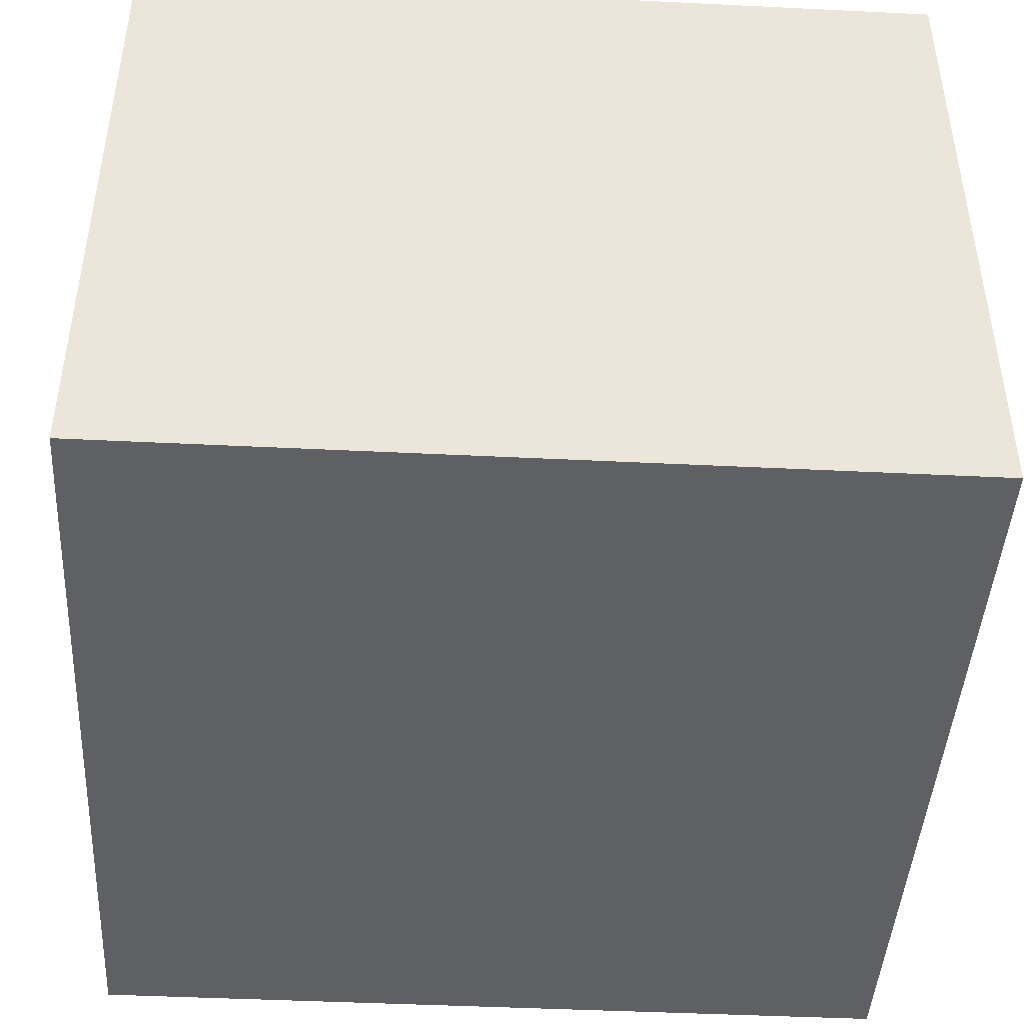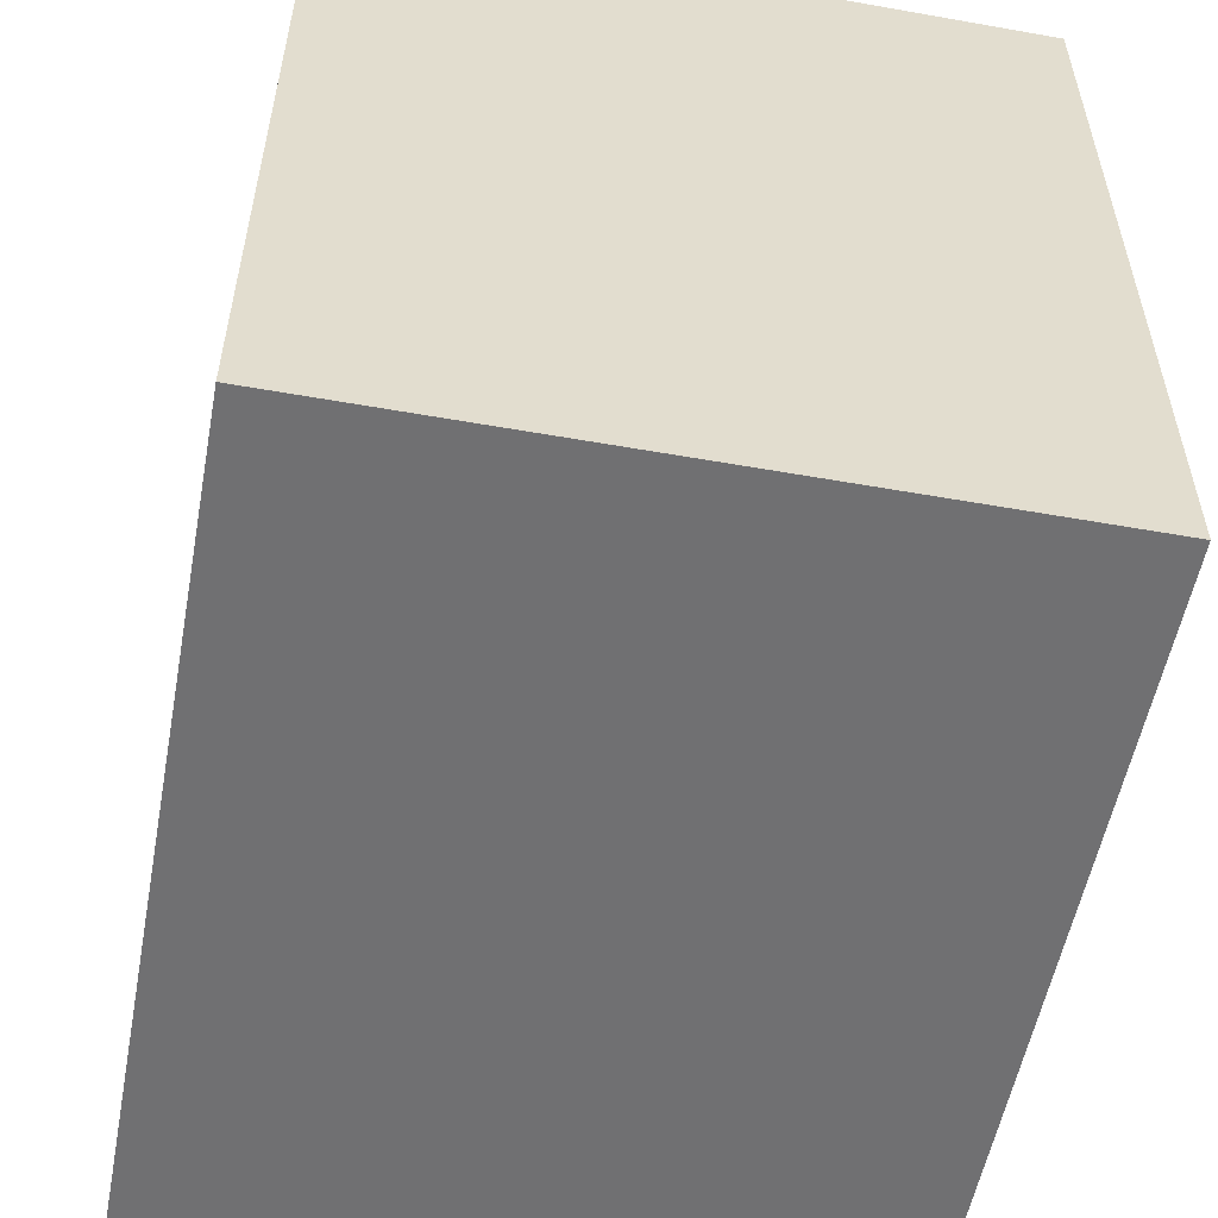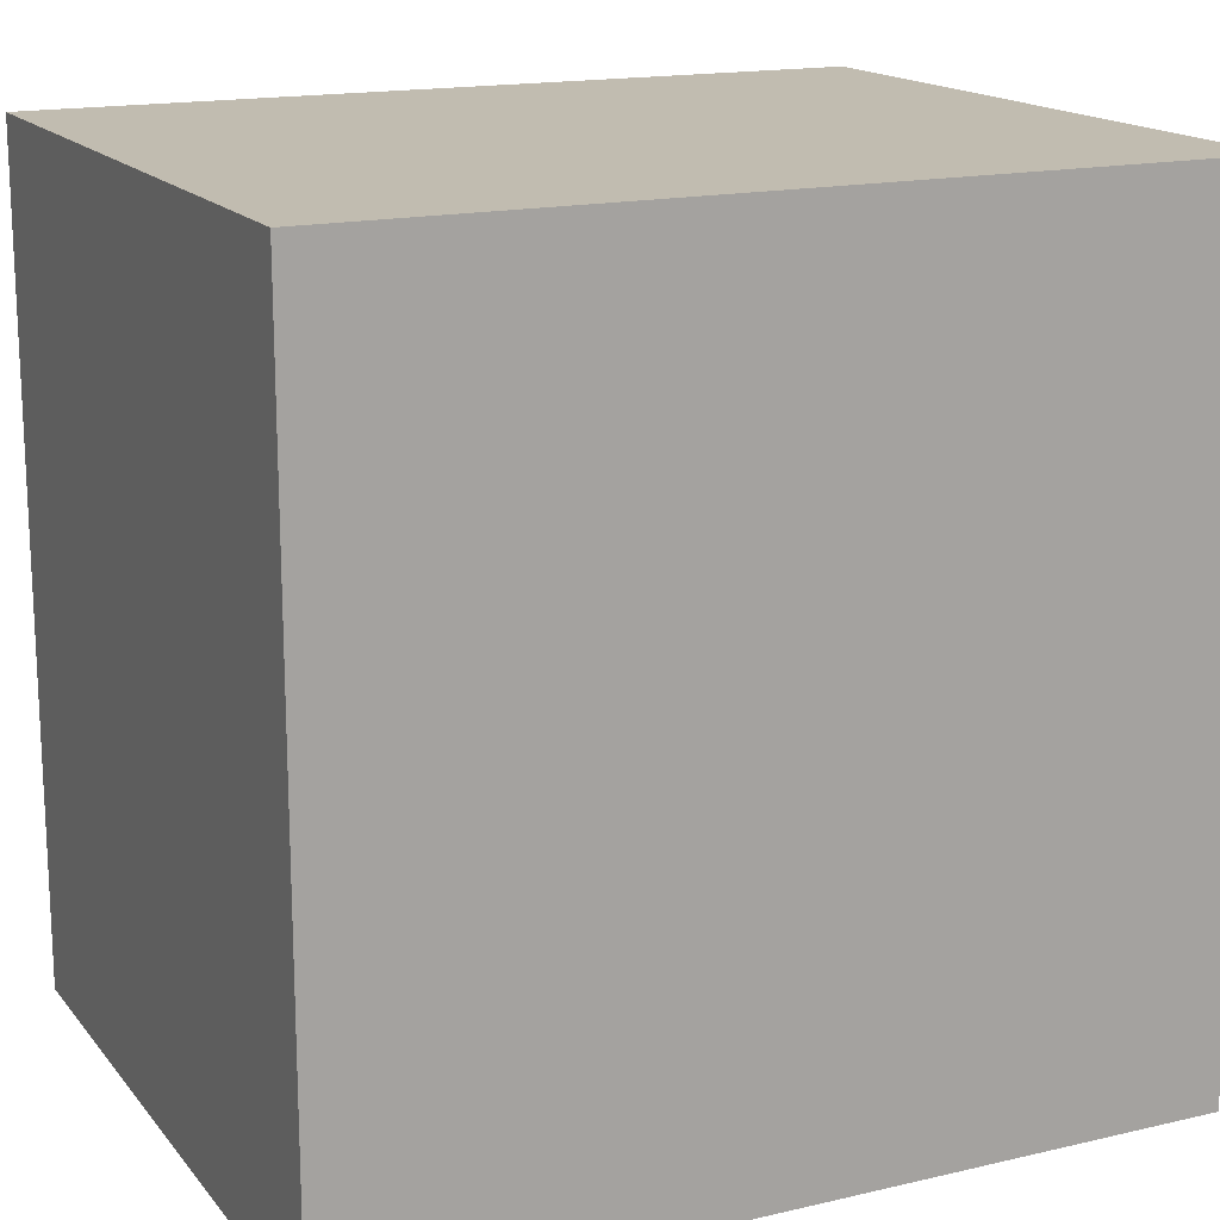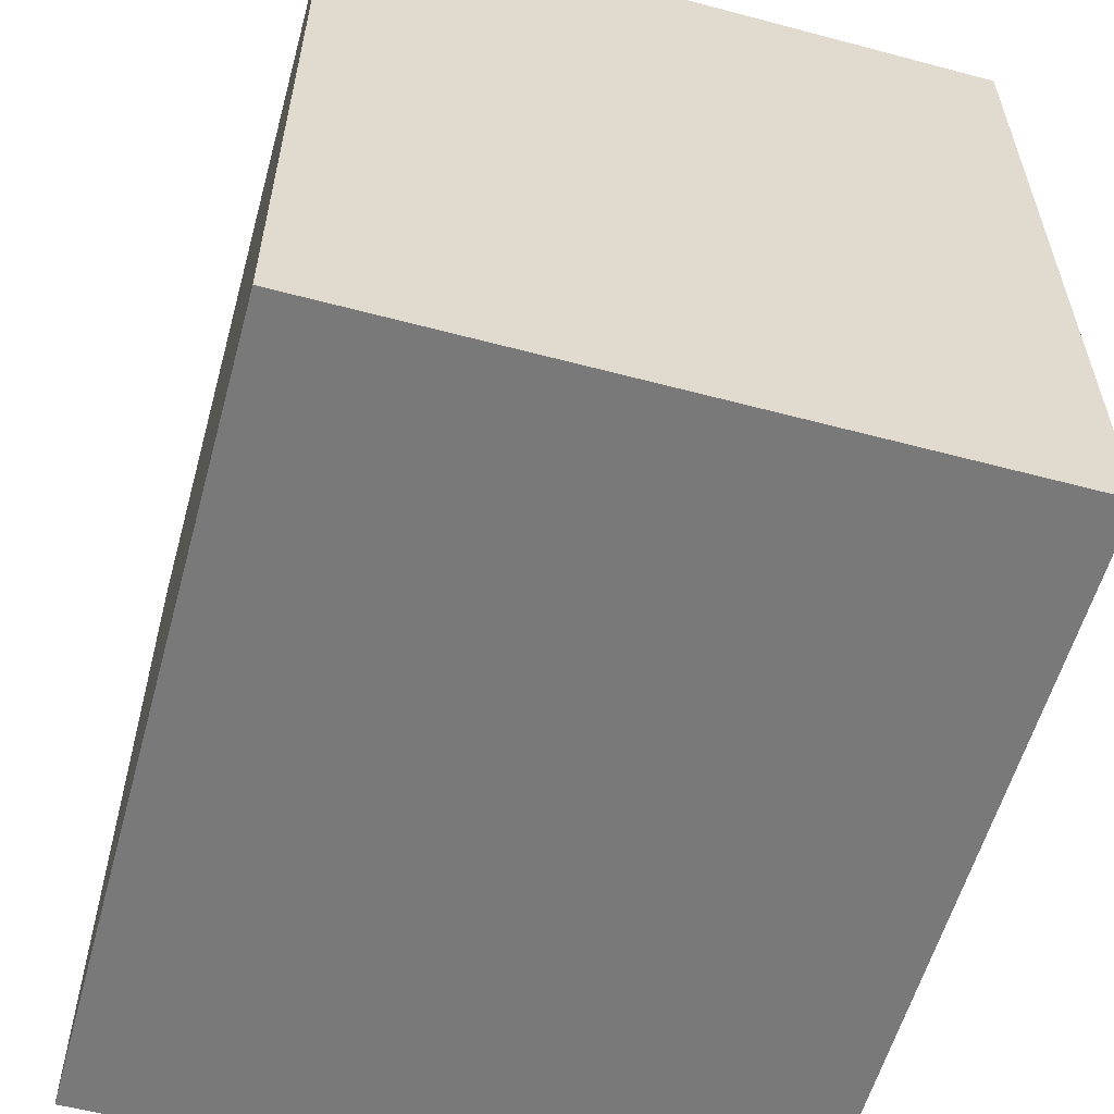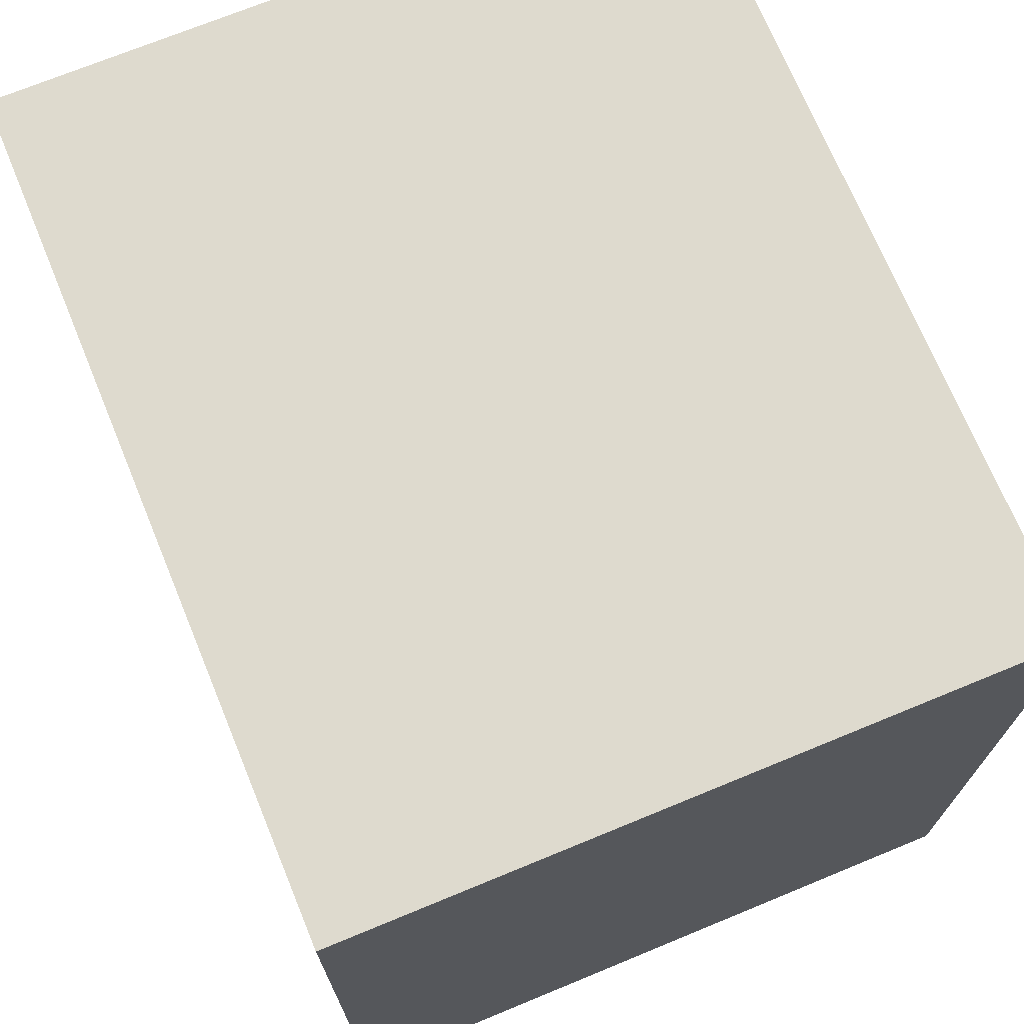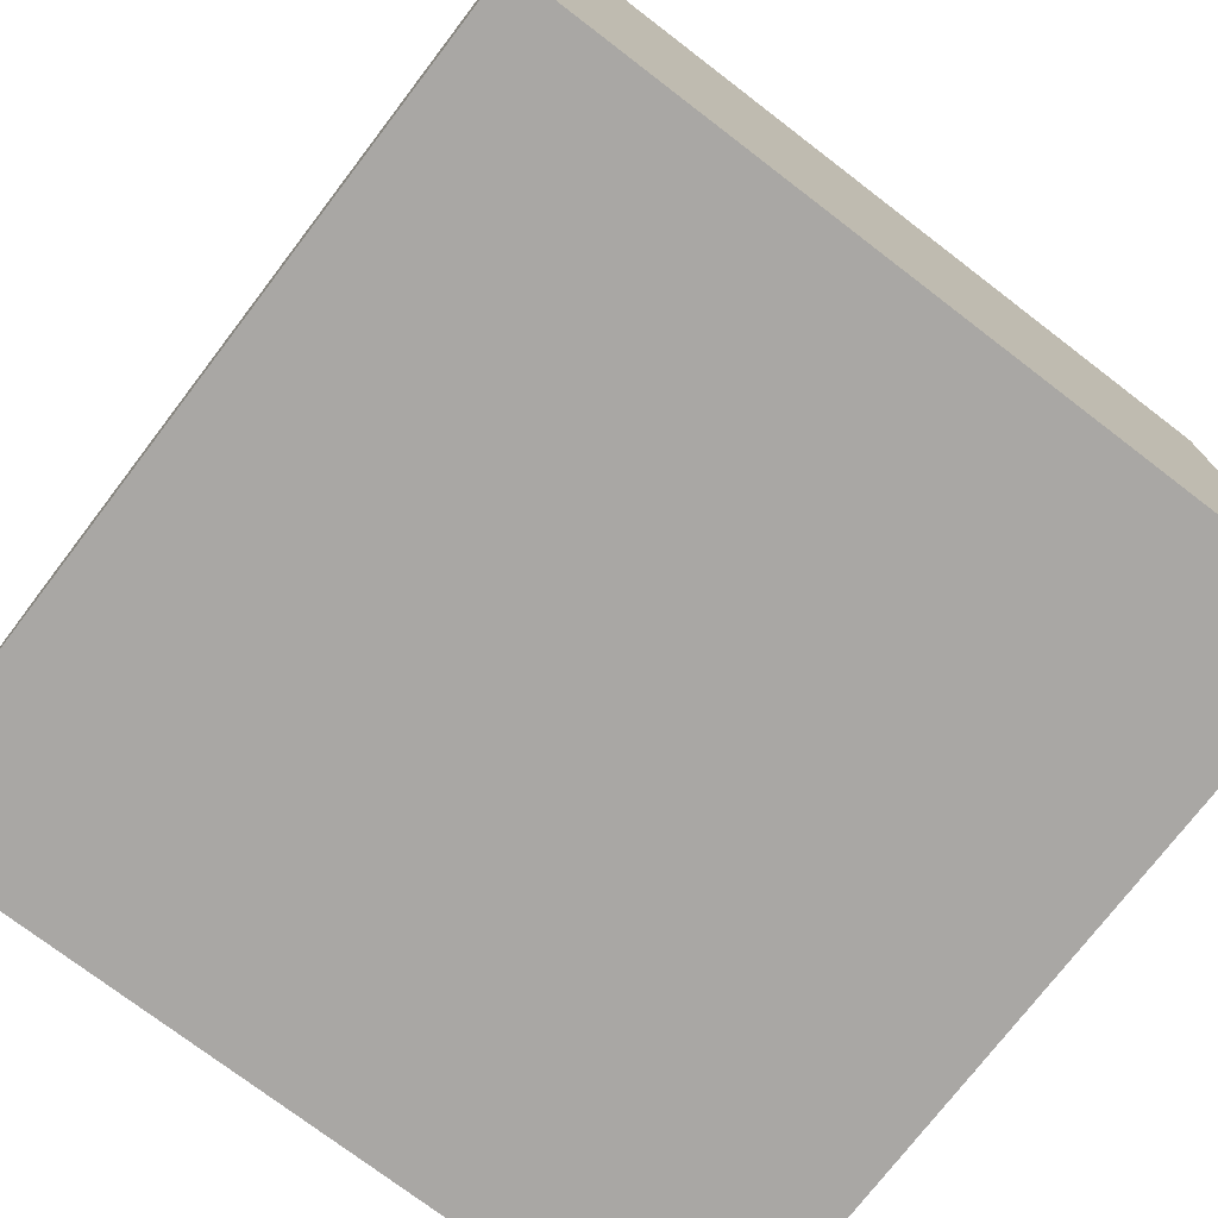
<metadata>
{"format":"obj","ext":"obj","renderer":"f3d","projection":"perspective","resolution":1024,"background":"white","views":[{"elev":-44.4,"azim":-93.3,"up":"+Y"},{"elev":-55.0,"azim":79.4,"up":"+Z"},{"elev":16.4,"azim":154.5,"up":"+Z"},{"elev":-57.8,"azim":-105.4,"up":"+Z"},{"elev":71.3,"azim":67.6,"up":"+Z"},{"elev":-74.8,"azim":52.6,"up":"+Y"}]}
</metadata>
<code>
v  22.82 0 41.5
v  22.82 0 -24.52
v  22.82 55.15 -24.52
v  22.82 55.15 41.5
o l
g l
f 1 2 3
f 3 4 1
v  22.82 0 -24.52
v  -43.98 0 -24.52
v  -43.98 55.15 -24.52
v  22.82 55.15 -24.52
o f
g f
f 5 6 7
f 7 8 5
v  -43.98 0 -24.52
v  -43.98 0 41.5
v  -43.98 55.15 41.5
v  -43.98 55.15 -24.52
o r
g r
f 9 10 11
f 11 12 9
v  -43.98 55.15 41.5
v  22.82 55.15 41.5
v  22.82 55.15 -24.52
v  -43.98 55.15 -24.52
o uv
g uv
f 13 14 15
f 15 16 13
v  -43.98 0 41.5
v  22.82 0 41.5
v  22.82 55.15 41.5
v  -43.98 55.15 41.5
o b
g b
f 17 18 19
f 19 20 17
v  -43.98 0 41.5
v  -43.98 0 -24.52
v  22.82 0 -24.52
v  22.82 0 41.5
o d
g d
f 21 22 23
f 23 24 21

</code>
